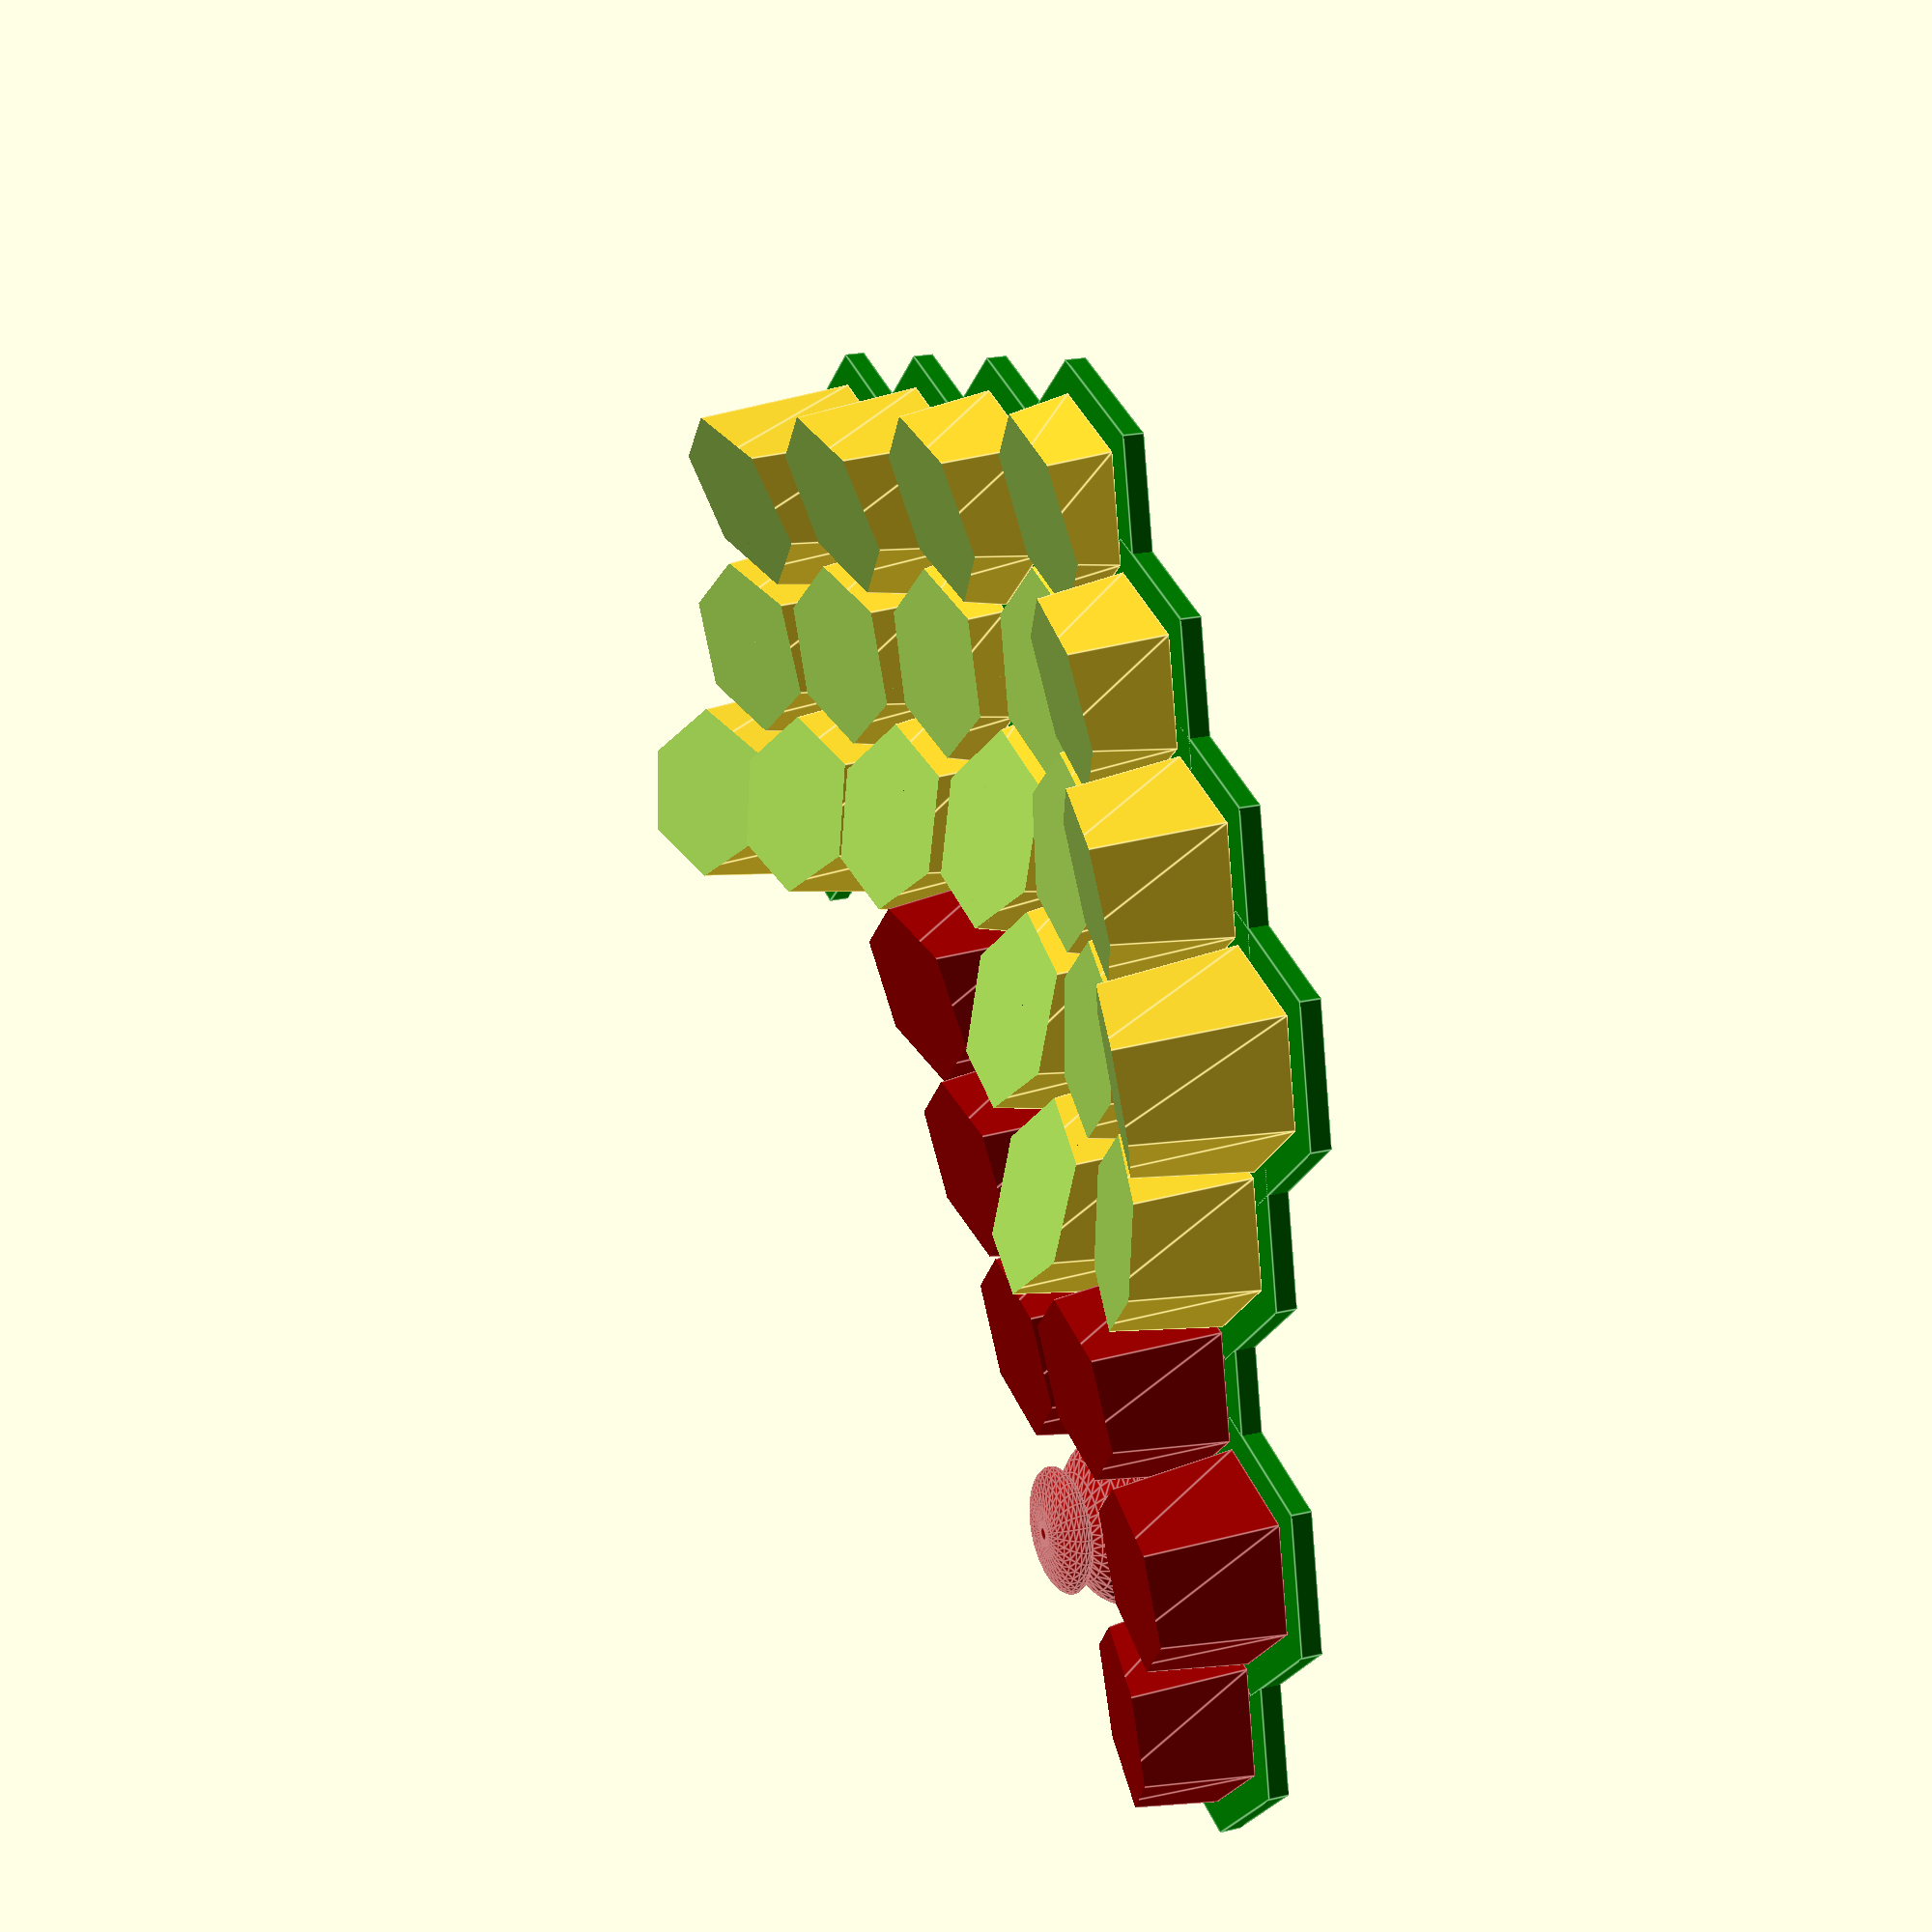
<openscad>

xoff = 0.78;
yoff = 0.9;

module key(
    angleX = 0,
    angleY = 0,
    height = 1.0,
) {
    difference() {
      cylinder(h=height, d1=1, d2=0.8, $fn=6);

      translate([0,0, height])
	rotate([angleX, angleY, 0])
	scale([1.5, 1.5, 0.5])
	cube(1.0, true);
    };
};

module main_cluster() {
  for(x = [-3:3])
    for(y = [-1:1]) {
      if(x < 3 || y >= 0) {
	translate([xoff*x, yoff*(2+y - 0.5*abs(x)), 0])
	  //scale([1.0, 0.8+abs(y)*0.2,1])
	  key(y*15, -x*5, 0.3 + abs(y)*0.15 + abs(x)*0.15);
      }
    }
}

module thumb_joystick() {
  union() {
    cylinder(d=0.8, h=0.2, $fn=32);

    translate([0,0,0.48])
      scale([1, 1, 0.3])
      sphere(0.3, $fn=32);

    translate([0,0,0.2])
      scale([1, 1, 0.6])
      sphere(0.4, $fn=32);
  }
}

module thumb_cluster() {
  for(x = [0:4])
    translate([xoff*x, -yoff*(x - 0.5*abs(x)), 0])
      if(x == 3)
	thumb_joystick();
      else
	key(10, -(x-2)*5, 0.7);

  translate([3*xoff, -0.5*yoff, 0])
  for(x = [0:1])
    translate([xoff*x, -yoff*(x - 0.5*abs(x)), 0])
      key(10, -x*5, 0.8);
}

module plate(height=0.1) {
  for(x = [-3:4])
    for(y = [-2:1]) {
      if( (x >= 0 || y > -2) && (x<4 || y<0) ) {
	translate([xoff*x, yoff*(2+y - 0.5*abs(x)), -height])
	  cylinder(h=height, d=1.3, $fn=6);
      }
    }
}

main_cluster();

color([0.6, 0, 0])
thumb_cluster();

color([0,0.5,0])
plate();


</openscad>
<views>
elev=159.3 azim=198.0 roll=113.2 proj=p view=edges
</views>
